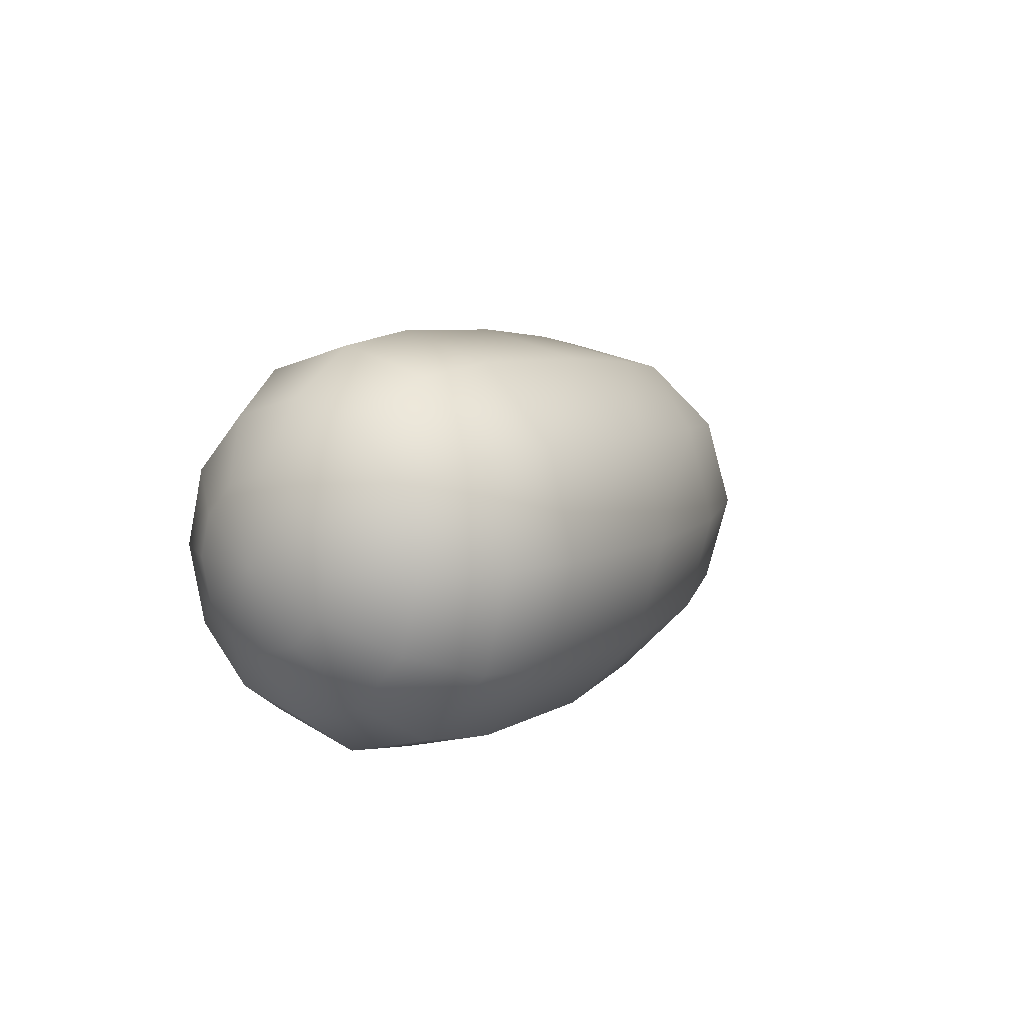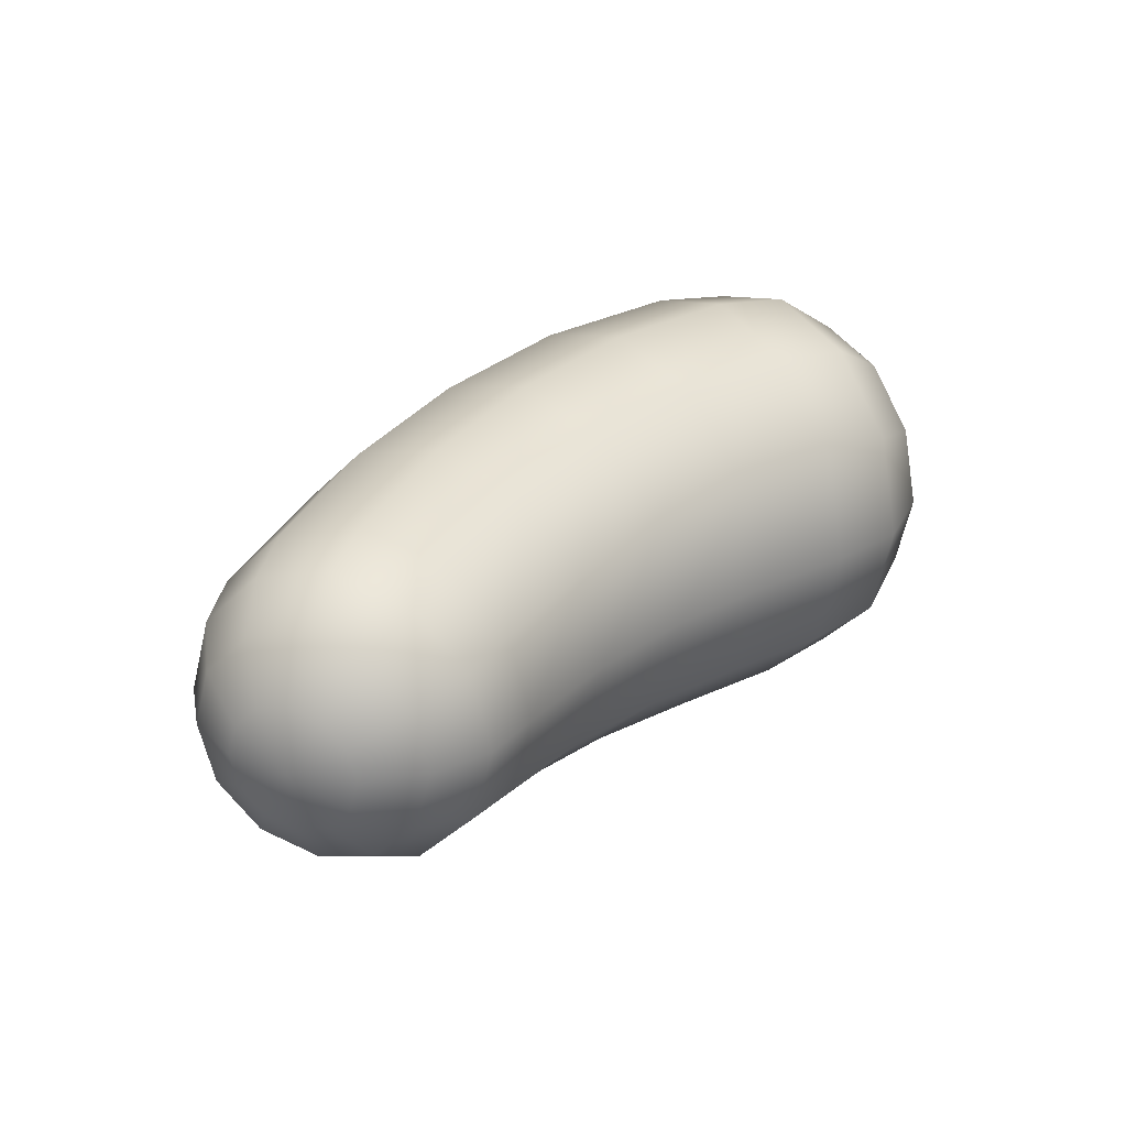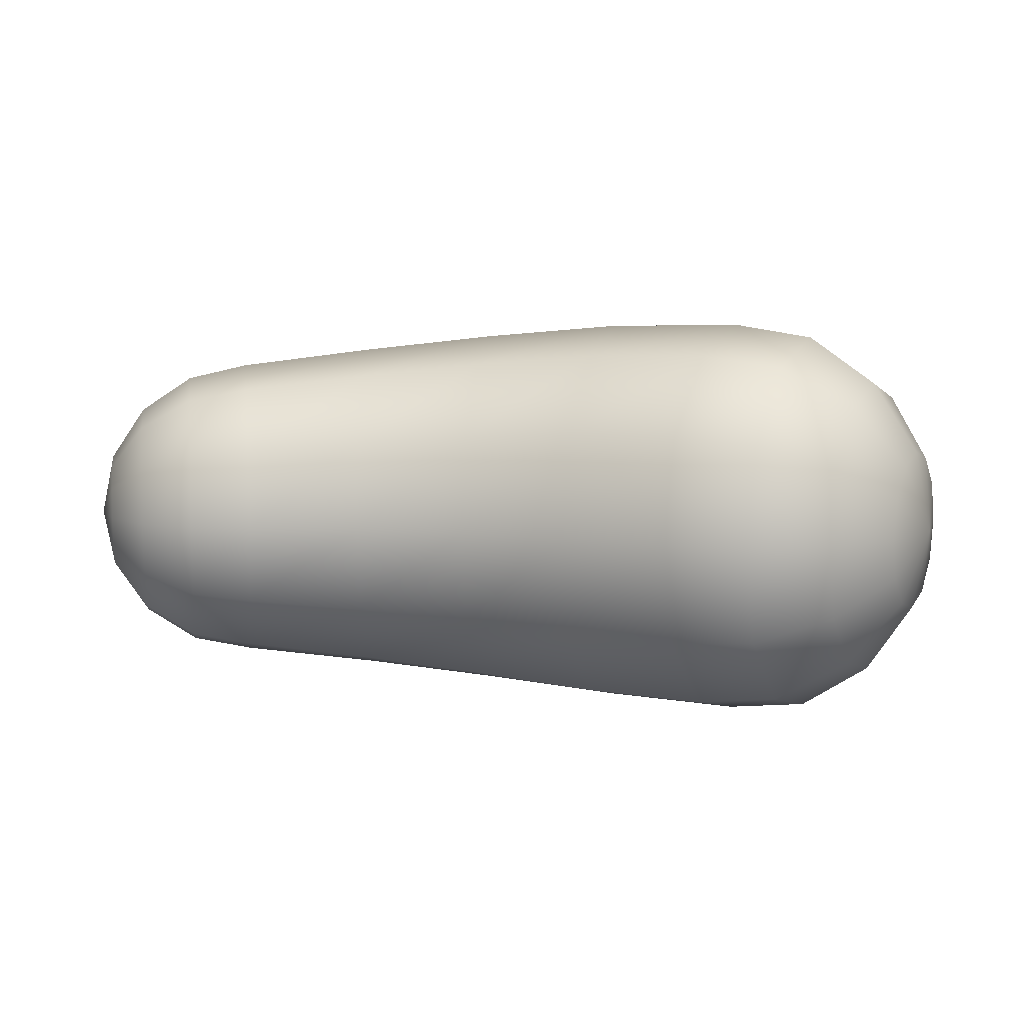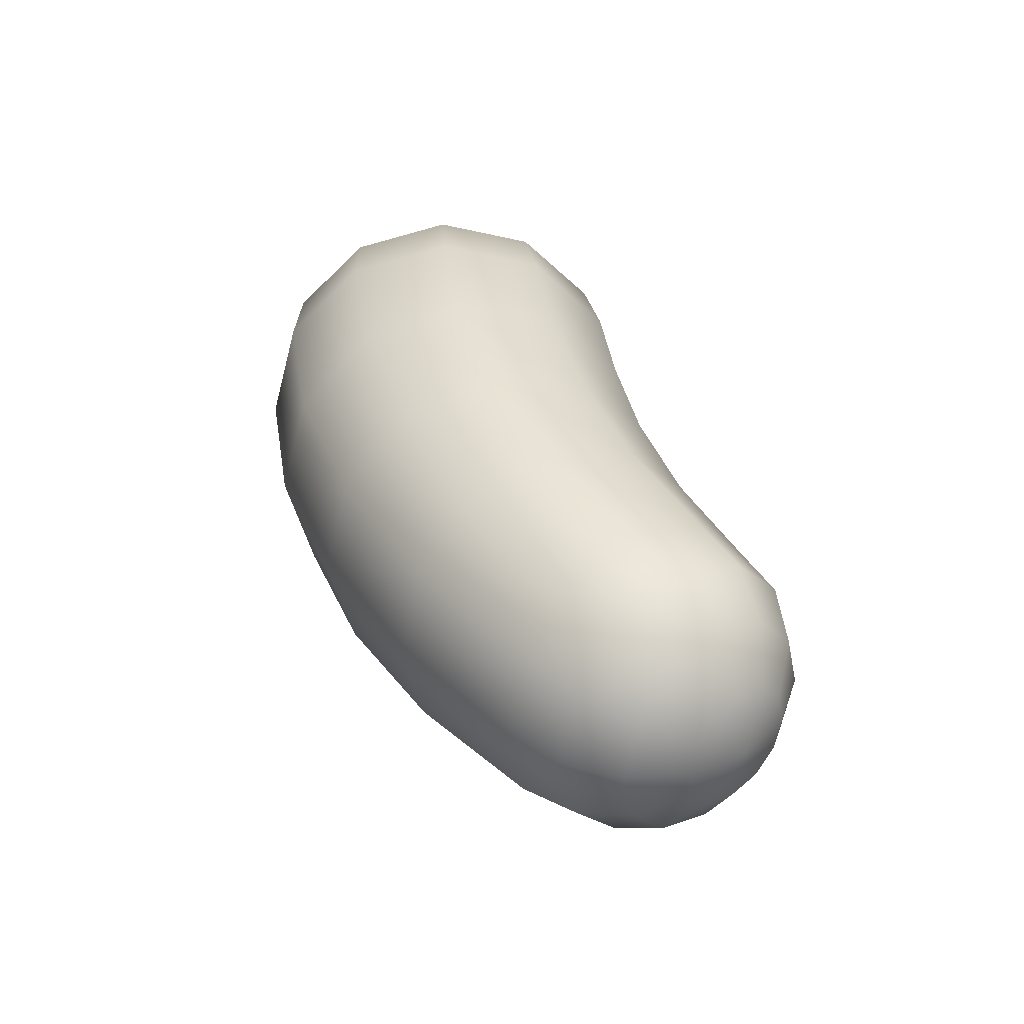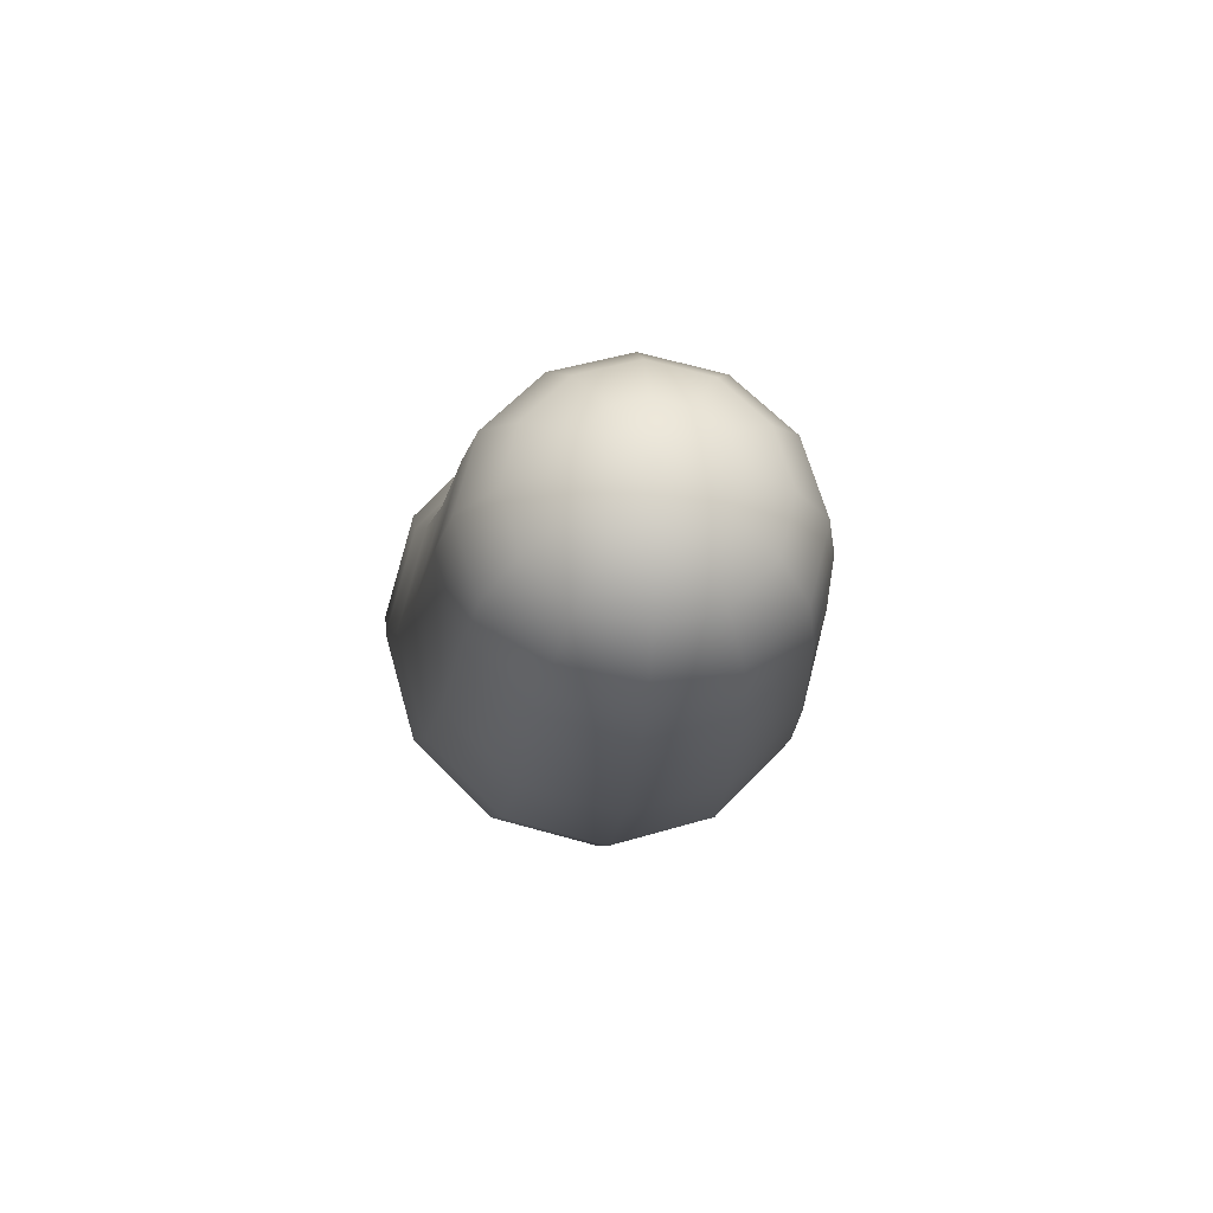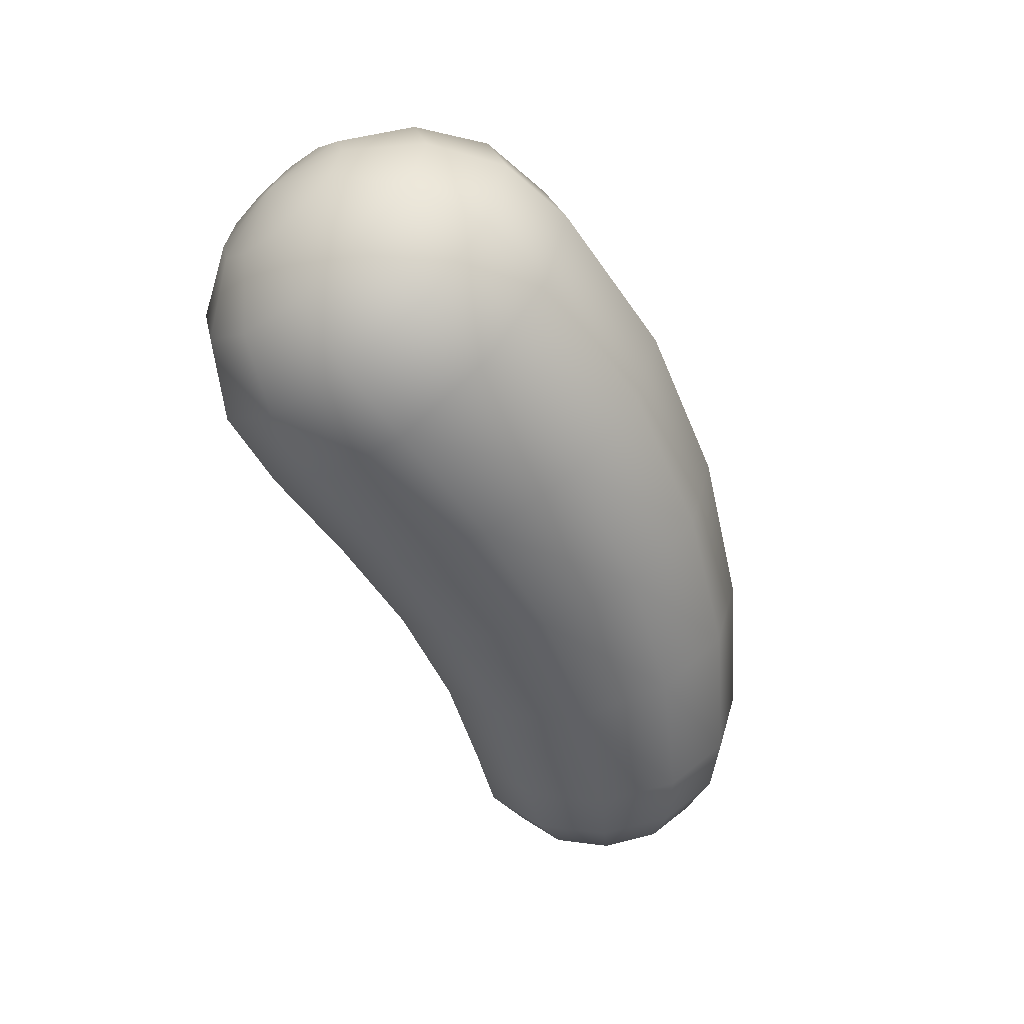
<metadata>
{"format":"obj","ext":"obj","renderer":"f3d","projection":"perspective","resolution":1024,"background":"white","views":[{"elev":7.5,"azim":112.8,"up":"+Y"},{"elev":27.4,"azim":-50.6,"up":"+Y"},{"elev":7.9,"azim":9.5,"up":"+Y"},{"elev":34.6,"azim":-110.5,"up":"+Y"},{"elev":-5.2,"azim":-94.5,"up":"+Z"},{"elev":-56.9,"azim":113.0,"up":"+Y"}]}
</metadata>
<code>
g default
v 1.807 0.1347 -0.07623
v 1.779 0.2333 0.01826
v 1.741 0.2694 0.1473
v 1.702 0.2333 0.2764
v 1.674 0.1347 0.3709
v 1.664 -0 0.4055
v 1.674 -0.1347 0.3709
v 1.702 -0.2333 0.2764
v 1.741 -0.2694 0.1473
v 1.779 -0.2333 0.01826
v 1.807 -0.1347 -0.07623
v 1.818 -0 -0.1108
v 1.714 0.2489 -0.3098
v 1.663 0.4311 -0.1348
v 1.594 0.4978 0.1043
v 1.525 0.4311 0.3434
v 1.475 0.2489 0.5184
v 1.456 1e-06 0.5825
v 1.475 -0.2489 0.5184
v 1.525 -0.4311 0.3434
v 1.594 -0.4978 0.1043
v 1.663 -0.4311 -0.1348
v 1.714 -0.2489 -0.3098
v 1.733 1e-06 -0.3739
v 1.534 0.3252 -0.5006
v 1.467 0.5632 -0.2722
v 1.375 0.6504 0.03986
v 1.284 0.5632 0.3519
v 1.216 0.3252 0.5803
v 1.192 1e-06 0.6639
v 1.216 -0.3252 0.5803
v 1.284 -0.5632 0.3519
v 1.375 -0.6504 0.03986
v 1.467 -0.5632 -0.2722
v 1.534 -0.3252 -0.5006
v 1.558 -0 -0.5842
v 1.286 0.3446 -0.6084
v 1.214 0.5968 -0.3665
v 1.117 0.6891 -0.03613
v 1.019 0.5968 0.2943
v 0.9475 0.3446 0.5362
v 0.9213 0 0.6247
v 0.9475 -0.3446 0.5362
v 1.019 -0.5968 0.2943
v 1.117 -0.6891 -0.03613
v 1.214 -0.5968 -0.3665
v 1.286 -0.3446 -0.6084
v 1.312 1e-06 -0.697
v 0.7524 0.3394 -0.7147
v 0.7182 0.5879 -0.4686
v 0.6714 0.6789 -0.1324
v 0.6247 0.5879 0.2038
v 0.5905 0.3394 0.4499
v 0.5779 0 0.54
v 0.5905 -0.3394 0.4499
v 0.6247 -0.5879 0.2038
v 0.6714 -0.6789 -0.1324
v 0.7182 -0.5879 -0.4686
v 0.7524 -0.3394 -0.7147
v 0.7649 0 -0.8048
v 0.2106 0.3187 -0.7133
v 0.2132 0.552 -0.48
v 0.2168 0.6374 -0.1613
v 0.2204 0.552 0.1574
v 0.223 0.3187 0.3907
v 0.2239 1e-06 0.4761
v 0.223 -0.3187 0.3907
v 0.2204 -0.552 0.1574
v 0.2168 -0.6374 -0.1613
v 0.2132 -0.552 -0.48
v 0.2106 -0.3187 -0.7133
v 0.2097 1e-06 -0.7986
v -0.3182 0.2931 -0.6233
v -0.2839 0.5077 -0.4115
v -0.2371 0.5862 -0.1222
v -0.1902 0.5077 0.1671
v -0.1559 0.2931 0.3789
v -0.1434 0 0.4564
v -0.1559 -0.2931 0.3789
v -0.1902 -0.5077 0.1671
v -0.2371 -0.5862 -0.1222
v -0.2839 -0.5077 -0.4115
v -0.3182 -0.2931 -0.6233
v -0.3308 1e-06 -0.7009
v -0.82 0.2648 -0.4529
v -0.7609 0.4587 -0.2683
v -0.6801 0.5297 -0.01603
v -0.5993 0.4587 0.2362
v -0.5402 0.2648 0.4208
v -0.5185 1e-06 0.4884
v -0.5402 -0.2648 0.4208
v -0.5993 -0.4587 0.2362
v -0.6801 -0.5297 -0.01603
v -0.7609 -0.4587 -0.2683
v -0.82 -0.2648 -0.4529
v -0.8416 0 -0.5205
v -0.9993 0.2424 -0.3477
v -0.9443 0.4199 -0.179
v -0.8692 0.4848 0.05146
v -0.794 0.4199 0.2819
v -0.739 0.2424 0.4506
v -0.7189 1e-06 0.5124
v -0.739 -0.2424 0.4506
v -0.794 -0.4199 0.2819
v -0.8692 -0.4848 0.05146
v -0.9443 -0.4199 -0.179
v -0.9993 -0.2424 -0.3477
v -1.019 0 -0.4095
v -1.134 0.1855 -0.204
v -1.091 0.3213 -0.07509
v -1.033 0.3711 0.101
v -0.9744 0.3213 0.2771
v -0.9317 0.1855 0.4061
v -0.9161 0 0.4533
v -0.9317 -0.1855 0.4061
v -0.9744 -0.3213 0.2771
v -1.033 -0.3711 0.101
v -1.091 -0.3213 -0.07509
v -1.134 -0.1855 -0.204
v -1.149 0 -0.2512
v -1.196 0.1004 -0.02973
v -1.172 0.1739 0.03996
v -1.14 0.2008 0.1351
v -1.108 0.1739 0.2303
v -1.085 0.1004 0.3
v -1.076 1e-06 0.3255
v -1.085 -0.1004 0.3
v -1.108 -0.1739 0.2303
v -1.14 -0.2008 0.1351
v -1.172 -0.1739 0.03996
v -1.196 -0.1004 -0.02973
v -1.204 0 -0.05523
v 1.792 -0 0.1624
v -1.179 -0 0.1479
g FoodMediumLLowerArm
f 1 13 14 2
f 2 14 15 3
f 3 15 16 4
f 4 16 17 5
f 5 17 18 6
f 6 18 19 7
f 7 19 20 8
f 8 20 21 9
f 9 21 22 10
f 10 22 23 11
f 11 23 24 12
f 12 24 13 1
f 13 25 26 14
f 14 26 27 15
f 15 27 28 16
f 16 28 29 17
f 17 29 30 18
f 18 30 31 19
f 19 31 32 20
f 20 32 33 21
f 21 33 34 22
f 22 34 35 23
f 23 35 36 24
f 24 36 25 13
f 25 37 38 26
f 26 38 39 27
f 27 39 40 28
f 28 40 41 29
f 29 41 42 30
f 30 42 43 31
f 31 43 44 32
f 32 44 45 33
f 33 45 46 34
f 34 46 47 35
f 35 47 48 36
f 36 48 37 25
f 37 49 50 38
f 38 50 51 39
f 39 51 52 40
f 40 52 53 41
f 41 53 54 42
f 42 54 55 43
f 43 55 56 44
f 44 56 57 45
f 45 57 58 46
f 46 58 59 47
f 47 59 60 48
f 48 60 49 37
f 49 61 62 50
f 50 62 63 51
f 51 63 64 52
f 52 64 65 53
f 53 65 66 54
f 54 66 67 55
f 55 67 68 56
f 56 68 69 57
f 57 69 70 58
f 58 70 71 59
f 59 71 72 60
f 60 72 61 49
f 61 73 74 62
f 62 74 75 63
f 63 75 76 64
f 64 76 77 65
f 65 77 78 66
f 66 78 79 67
f 67 79 80 68
f 68 80 81 69
f 69 81 82 70
f 70 82 83 71
f 71 83 84 72
f 72 84 73 61
f 73 85 86 74
f 74 86 87 75
f 75 87 88 76
f 76 88 89 77
f 77 89 90 78
f 78 90 91 79
f 79 91 92 80
f 80 92 93 81
f 81 93 94 82
f 82 94 95 83
f 83 95 96 84
f 84 96 85 73
f 85 97 98 86
f 86 98 99 87
f 87 99 100 88
f 88 100 101 89
f 89 101 102 90
f 90 102 103 91
f 91 103 104 92
f 92 104 105 93
f 93 105 106 94
f 94 106 107 95
f 95 107 108 96
f 96 108 97 85
f 97 109 110 98
f 98 110 111 99
f 99 111 112 100
f 100 112 113 101
f 101 113 114 102
f 102 114 115 103
f 103 115 116 104
f 104 116 117 105
f 105 117 118 106
f 106 118 119 107
f 107 119 120 108
f 108 120 109 97
f 109 121 122 110
f 110 122 123 111
f 111 123 124 112
f 112 124 125 113
f 113 125 126 114
f 114 126 127 115
f 115 127 128 116
f 116 128 129 117
f 117 129 130 118
f 118 130 131 119
f 119 131 132 120
f 120 132 121 109
f 2 133 1
f 3 133 2
f 4 133 3
f 5 133 4
f 6 133 5
f 7 133 6
f 8 133 7
f 9 133 8
f 10 133 9
f 11 133 10
f 12 133 11
f 1 133 12
f 121 134 122
f 122 134 123
f 123 134 124
f 124 134 125
f 125 134 126
f 126 134 127
f 127 134 128
f 128 134 129
f 129 134 130
f 130 134 131
f 131 134 132
f 132 134 121

</code>
